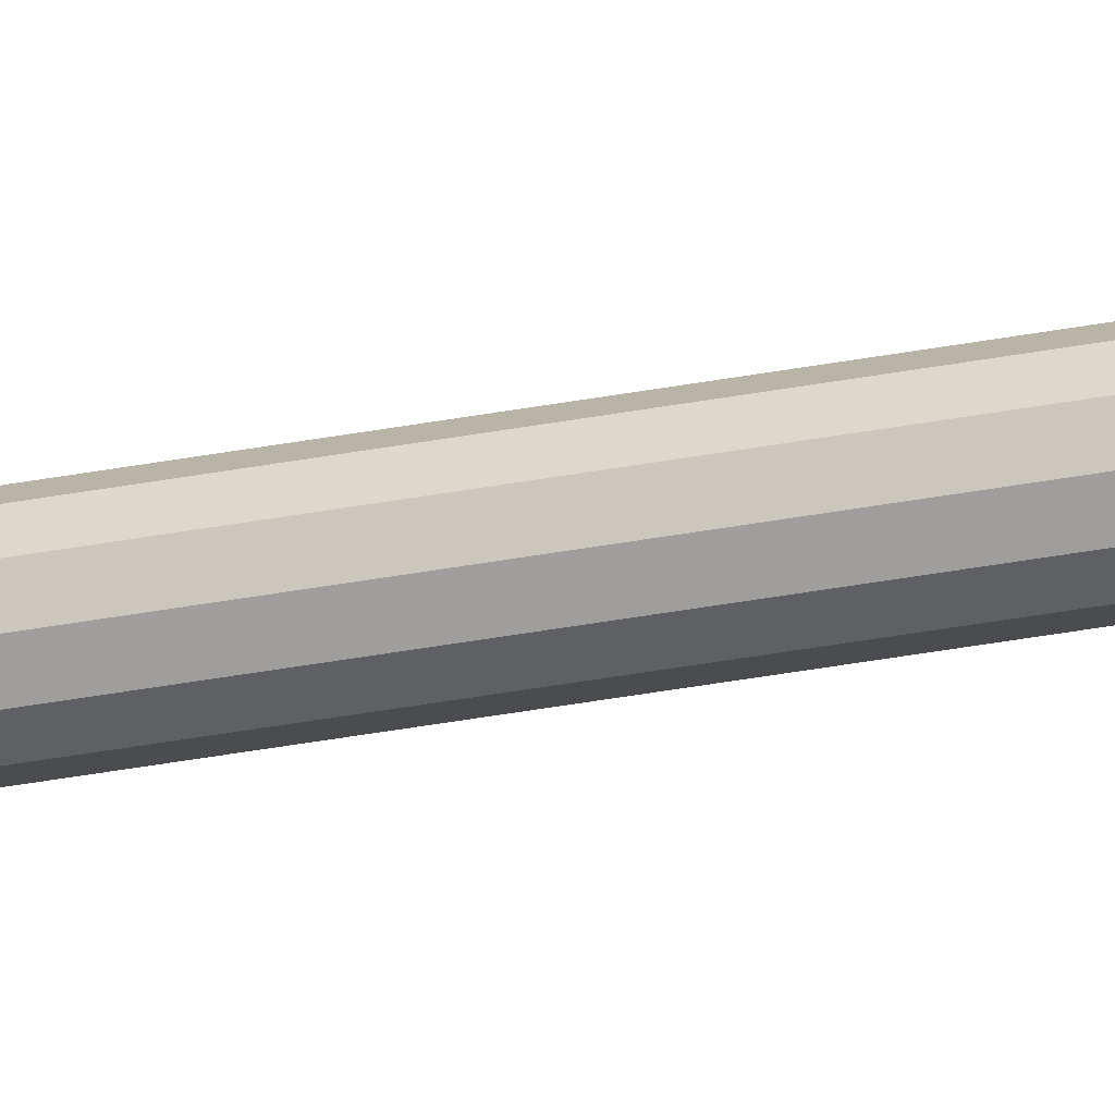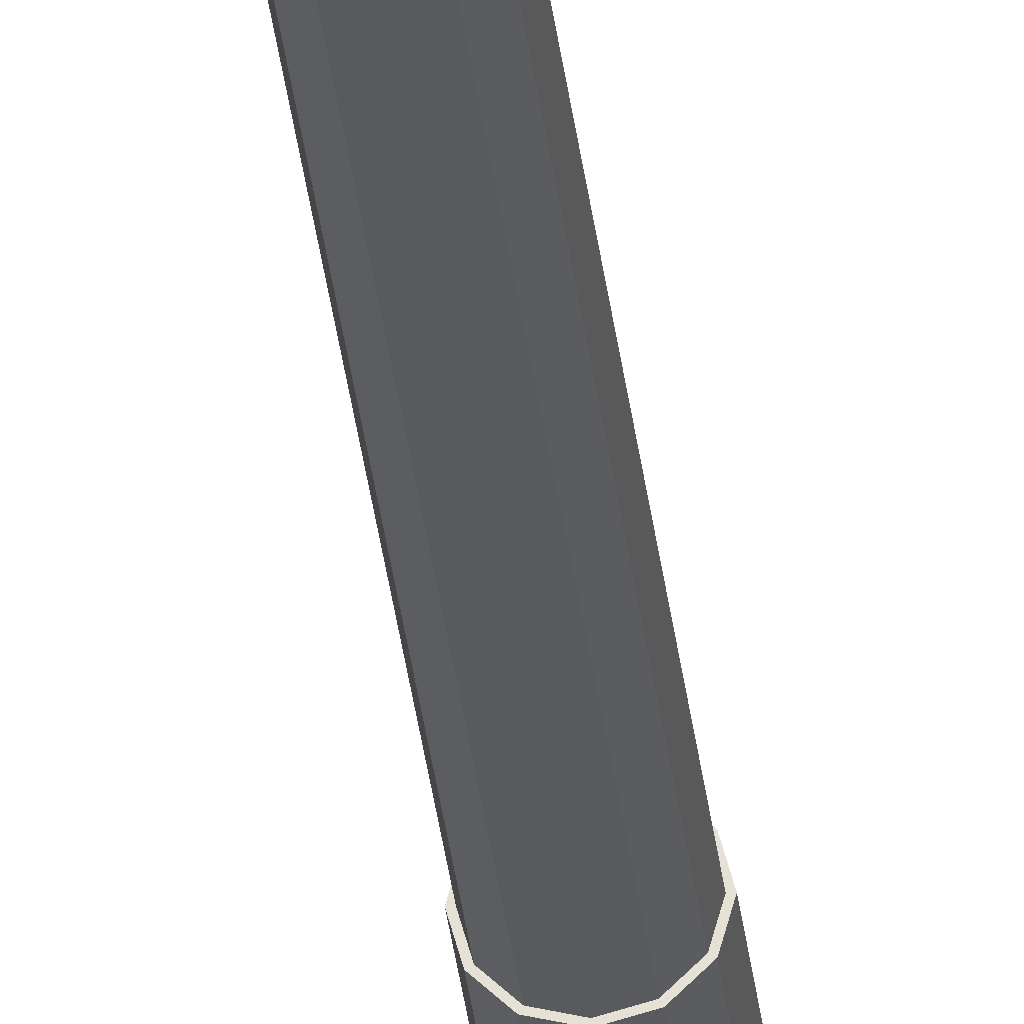
<metadata>
{"format":"obj","ext":"obj","renderer":"f3d","projection":"perspective","resolution":1024,"background":"white","views":[{"elev":-30.0,"azim":106.3,"up":"+Z"},{"elev":-29.6,"azim":-174.3,"up":"+Z"}]}
</metadata>
<code>
o Cylinder.002_Cylinder.006
v 0 7.223 0.05296
v 0 7.223 0.06879
v 0.02316 7.209 0.05296
v 0.02316 7.209 0.06879
v 0.02316 7.182 0.05296
v 0.02316 7.182 0.06879
v -0 7.169 0.05296
v -0 7.169 0.06879
v -0.02316 7.182 0.05296
v -0.02316 7.182 0.06879
v -0.02316 7.209 0.05296
v -0.02316 7.209 0.06879
v -0 0.2007 0.06226
v -0 1.008 0.06226
v -0.03113 0.2007 0.05392
v -0.03113 1.008 0.05392
v -0.05392 0.2007 0.03113
v -0.05392 1.008 0.03113
v -0.06226 0.2007 0
v -0.06226 1.008 0
v -0.05392 0.2007 -0.03113
v -0.05392 1.008 -0.03113
v -0.03113 0.2007 -0.05392
v -0.03113 1.008 -0.05392
v -0 0.2007 -0.06226
v -0 1.008 -0.06226
v 0.03113 0.2007 -0.05392
v 0.03113 1.008 -0.05392
v 0.05392 0.2007 -0.03113
v 0.05392 1.008 -0.03113
v 0.06226 0.2007 -0
v 0.06226 1.008 -0
v 0.05392 0.2007 0.03113
v 0.05392 1.008 0.03113
v 0.03113 0.2007 0.05392
v 0.03113 1.008 0.05392
v 0 0.000926 -0.05749
v 0 6.685 -0.05749
v 0.02875 0.000926 -0.04979
v 0.02875 6.685 -0.04979
v 0.04979 0.000926 -0.02875
v 0.04979 6.685 -0.02875
v 0.05749 0.000926 0
v 0.05749 6.685 0
v 0.04979 0.000926 0.02875
v 0.04979 6.685 0.02875
v 0.02875 0.000926 0.04979
v 0.02875 6.685 0.04979
v 0 0.000926 0.05749
v 0 6.685 0.05749
v -0.02875 0.000926 0.04979
v -0.02875 6.685 0.04979
v -0.04979 0.000926 0.02875
v -0.04979 6.685 0.02875
v -0.05749 0.000926 0
v -0.05749 6.685 0
v -0.04979 0.000926 -0.02875
v -0.04979 6.685 -0.02875
v -0.02875 0.000926 -0.04979
v -0.02875 6.685 -0.04979
v -0.1486 7.636 0.008581
v 0.1486 7.636 0.008581
v -0.1486 7.735 0.00858
v 0.1486 7.735 0.00858
v -0.1486 7.636 -0.009759
v 0.1486 7.636 -0.009759
v -0.1486 7.735 -0.009759
v 0.1486 7.735 -0.009759
v -0.04952 7.572 0.008581
v 0.04952 7.572 0.008581
v 0.04952 7.735 0.00858
v -0.04952 7.735 0.00858
v -0.04952 7.572 -0.009759
v 0.04952 7.572 -0.009759
v 0.04952 7.735 -0.009759
v -0.04952 7.735 -0.009759
v 0.06646 7.611 0.008581
v 0.1156 7.636 0.008581
v 0.06646 7.611 -0.009759
v 0.1156 7.636 -0.009759
v 0.1156 7.735 0.00858
v 0.06646 7.735 0.00858
v 0.1156 7.735 -0.009759
v 0.06646 7.735 -0.009759
v -0.06646 7.735 0.00858
v -0.1156 7.735 0.00858
v -0.06646 7.735 -0.009759
v -0.1156 7.735 -0.009759
v -0.1156 7.636 0.008581
v -0.06646 7.611 0.008581
v -0.1156 7.636 -0.009759
v -0.06646 7.611 -0.009759
v -0.0361 7.805 -0.000193
v 0.0361 7.805 -0.000193
v -0.1003 8.688 -0.000193
v 0.04662 9.077 -0.000193
v 0 7.805 0.0193
v 0 9.256 -0.000193
v 0 9.077 0.007601
v 0 8.688 0.0193
v -0.1354 8.057 -0.000193
v 0 8.057 0.02961
v 0.1003 8.688 -0.000193
v -0.04662 9.077 -0.000193
v 0 7.805 -0.01963
v 0 9.077 -0.007932
v 0 8.688 -0.01963
v 0 8.057 -0.02994
v 0.1354 8.057 -0.000193
v 0 6.658 -0.06262
v 0.02397 6.658 -0.05786
v 0.04428 6.658 -0.04428
v 0.05786 6.658 -0.02397
v 0.06262 6.658 0
v 0.05786 6.658 0.02397
v 0.04428 6.658 0.04428
v 0.02397 6.658 0.05786
v 0 6.658 0.06262
v -0.02397 6.658 0.05786
v -0.04428 6.658 0.04428
v -0.05786 6.658 0.02397
v -0 9.248 0
v -0.06262 6.658 0
v -0.05786 6.658 -0.02397
v -0.04428 6.658 -0.04428
v -0.02397 6.658 -0.05786
v -0 9.248 -0.000333
v 0.000127 9.248 -0.000308
v 0.000235 9.248 -0.000235
v 0.000308 9.248 -0.000127
v 0.000333 9.248 0
v 0.000308 9.248 0.000127
v 0.000235 9.248 0.000235
v 0.000127 9.248 0.000308
v -0 9.248 0.000333
v -0.000127 9.248 0.000308
v -0.000236 9.248 0.000235
v -0.000308 9.248 0.000127
v -0.000333 9.248 0
v -0.000308 9.248 -0.000127
v -0.000236 9.248 -0.000235
v -0.000127 9.248 -0.000308
v 0.01175 8.506 -0.02836
v 0.0217 8.506 -0.0217
v 0.02836 8.506 -0.01175
v 0.03069 8.506 0
v 0.02836 8.506 0.01175
v 0.0217 8.506 0.0217
v 0.01175 8.506 0.02836
v 0 8.506 0.03069
v -0.01175 8.506 0.02836
v -0.0217 8.506 0.0217
v -0.02836 8.506 0.01175
v -0.03069 8.506 0
v -0.02836 8.506 -0.01175
v -0.0217 8.506 -0.0217
v -0.01175 8.506 -0.02836
v 0 8.506 -0.03069
v 0.01871 7.623 -0.04517
v 0.03457 7.623 -0.03457
v 0.04517 7.623 -0.01871
v 0.04889 7.623 0
v 0.04517 7.623 0.01871
v 0.03457 7.623 0.03457
v 0.01871 7.623 0.04517
v 0 7.623 0.04889
v -0.01871 7.623 0.04517
v -0.03457 7.623 0.03457
v -0.04517 7.623 0.01871
v -0.04889 7.623 0
v -0.04517 7.623 -0.01871
v -0.03457 7.623 -0.03457
v -0.01871 7.623 -0.04517
v 0 7.623 -0.04889
v 0.02352 7.155 -0.05678
v 0.04346 7.155 -0.04346
v 0.05678 7.155 -0.02352
v 0.06146 7.155 0
v 0.05678 7.155 0.02352
v 0.04346 7.155 0.04346
v 0.02352 7.155 0.05678
v 0 7.155 0.06146
v -0.02352 7.155 0.05678
v -0.04346 7.155 0.04346
v -0.05678 7.155 0.02352
v -0.06146 7.155 0
v -0.05678 7.155 -0.02352
v -0.04346 7.155 -0.04346
v -0.02352 7.155 -0.05678
v 0 7.155 -0.06146
v 0.02215 -0.01006 0
v 0 8.919 -0.01824
v 0.00698 8.919 -0.01685
v 0.0129 8.919 -0.0129
v 0.01685 8.919 -0.00698
v 0.01824 8.919 0
v 0.01685 8.919 0.00698
v 0.0129 8.919 0.0129
v 0.00698 8.919 0.01685
v 0 8.919 0.01824
v -0.00698 8.919 0.01685
v -0.0129 8.919 0.0129
v -0.01685 8.919 0.00698
v -0.01824 8.919 0
v -0.01685 8.919 -0.00698
v -0.0129 8.919 -0.0129
v -0.00698 8.919 -0.01685
v 0 3.558 -0.05749
v 0.02875 3.558 -0.04979
v 0.04979 3.558 -0.02875
v 0.05749 3.558 0
v 0.04979 3.558 0.02875
v 0.02875 3.558 0.04979
v 0 3.558 0.05749
v -0.02875 3.558 0.04979
v -0.04979 3.558 0.02875
v -0.05749 3.558 0
v -0.04979 3.558 -0.02875
v -0.02875 3.558 -0.04979
v -0 3.479 -0.06226
v -0 4.286 -0.06226
v 0.03113 3.479 -0.05392
v 0.03113 4.286 -0.05392
v 0.05392 3.479 -0.03113
v 0.05392 4.286 -0.03113
v 0.06226 3.479 0
v 0.06226 4.286 0
v 0.05392 3.479 0.03113
v 0.05392 4.286 0.03113
v 0.03113 3.479 0.05392
v 0.03113 4.286 0.05392
v 0 3.479 0.06226
v 0 4.286 0.06226
v -0.03113 3.479 0.05392
v -0.03113 4.286 0.05392
v -0.05392 3.479 0.03113
v -0.05392 4.286 0.03113
v -0.06226 3.479 0
v -0.06226 4.286 0
v -0.05392 3.479 -0.03113
v -0.05392 4.286 -0.03113
v -0.03113 3.479 -0.05392
v -0.03113 4.286 -0.05392
v 0 7.223 -0.07107
v 0 7.223 -0.05524
v 0.02316 7.209 -0.07107
v 0.02316 7.209 -0.05524
v 0.02316 7.182 -0.07107
v 0.02316 7.182 -0.05524
v -0 7.169 -0.07107
v -0 7.169 -0.05524
v -0.02316 7.182 -0.07107
v -0.02316 7.182 -0.05524
v -0.02316 7.209 -0.07107
v -0.02316 7.209 -0.05524
f 1 2 4 3
f 3 4 6 5
f 5 6 8 7
f 7 8 10 9
f 4 2 12 10 8 6
f 11 12 2 1
f 9 10 12 11
f 1 3 5 7 9 11
f 13 14 16 15
f 15 16 18 17
f 17 18 20 19
f 19 20 22 21
f 21 22 24 23
f 23 24 26 25
f 25 26 28 27
f 27 28 30 29
f 29 30 32 31
f 31 32 34 33
f 16 14 36 34 32 30 28 26 24 22 20 18
f 35 36 14 13
f 33 34 36 35
f 13 15 17 19 21 23 25 27 29 31 33 35
f 208 38 40 209
f 209 40 42 210
f 210 42 44 211
f 211 44 46 212
f 212 46 48 213
f 213 48 50 214
f 214 50 52 215
f 215 52 54 216
f 216 54 56 217
f 217 56 58 218
f 219 60 38 208
f 218 58 60 219
f 78 62 64 81
f 80 83 68 66
f 86 88 67 63
f 62 66 68 64
f 78 80 66 62
f 63 67 65 61
f 90 92 73 69
f 69 73 74 70
f 82 84 75 71
f 71 75 76 72
f 92 87 76 73
f 73 76 75 74
f 90 69 72 85
f 69 70 71 72
f 64 68 83 81
f 81 83 84 82
f 70 74 79 77
f 77 79 80 78
f 74 75 84 79
f 79 84 83 80
f 70 77 82 71
f 77 78 81 82
f 61 89 86 63
f 89 90 85 86
f 65 67 88 91
f 91 88 87 92
f 61 65 91 89
f 89 91 92 90
f 72 76 87 85
f 85 87 88 86
f 101 102 100
f 99 96 98
f 93 97 102
f 107 103 109
f 109 103 100
f 103 96 99
f 95 100 99
f 104 99 98
f 94 109 102
f 106 96 103
f 95 104 106
f 101 95 107
f 106 98 96
f 104 98 106
f 93 101 108
f 108 109 94
f 107 95 106
f 107 106 103
f 104 95 99
f 100 103 99
f 102 109 100
f 108 107 109
f 95 101 100
f 108 101 107
f 97 94 102
f 105 108 94
f 101 93 102
f 105 93 108
f 110 111 112 113 114 115 116 117 118 119 120 121 123 124 125 126
f 206 141 142 207
f 207 142 127 192
f 205 140 141 206
f 204 139 140 205
f 203 138 139 204
f 202 137 138 203
f 201 136 137 202
f 200 135 136 201
f 199 134 135 200
f 198 133 134 199
f 197 132 133 198
f 196 131 132 197
f 195 130 131 196
f 194 129 130 195
f 193 128 129 194
f 192 127 128 193
f 127 122 128
f 128 122 129
f 129 122 130
f 130 122 131
f 131 122 132
f 132 122 133
f 133 122 134
f 134 122 135
f 135 122 136
f 136 122 137
f 137 122 138
f 138 122 139
f 139 122 140
f 140 122 141
f 142 122 127
f 141 122 142
f 174 158 143 159
f 159 143 144 160
f 160 144 145 161
f 161 145 146 162
f 162 146 147 163
f 163 147 148 164
f 164 148 149 165
f 165 149 150 166
f 166 150 151 167
f 167 151 152 168
f 168 152 153 169
f 169 153 154 170
f 170 154 155 171
f 171 155 156 172
f 173 157 158 174
f 172 156 157 173
f 188 172 173 189
f 189 173 174 190
f 187 171 172 188
f 186 170 171 187
f 185 169 170 186
f 184 168 169 185
f 183 167 168 184
f 182 166 167 183
f 181 165 166 182
f 180 164 165 181
f 179 163 164 180
f 178 162 163 179
f 177 161 162 178
f 176 160 161 177
f 175 159 160 176
f 190 174 159 175
f 110 190 175 111
f 111 175 176 112
f 112 176 177 113
f 113 177 178 114
f 114 178 179 115
f 115 179 180 116
f 116 180 181 117
f 117 181 182 118
f 118 182 183 119
f 119 183 184 120
f 120 184 185 121
f 121 185 186 123
f 123 186 187 124
f 124 187 188 125
f 126 189 190 110
f 125 188 189 126
f 37 39 191
f 39 41 191
f 41 43 191
f 43 45 191
f 45 47 191
f 47 49 191
f 49 51 191
f 51 53 191
f 53 55 191
f 55 57 191
f 57 59 191
f 59 37 191
f 158 192 193 143
f 143 193 194 144
f 144 194 195 145
f 145 195 196 146
f 146 196 197 147
f 147 197 198 148
f 148 198 199 149
f 149 199 200 150
f 150 200 201 151
f 151 201 202 152
f 152 202 203 153
f 153 203 204 154
f 154 204 205 155
f 155 205 206 156
f 157 207 192 158
f 156 206 207 157
f 57 218 219 59
f 59 219 208 37
f 55 217 218 57
f 53 216 217 55
f 51 215 216 53
f 49 214 215 51
f 47 213 214 49
f 45 212 213 47
f 43 211 212 45
f 41 210 211 43
f 39 209 210 41
f 37 208 209 39
f 220 221 223 222
f 222 223 225 224
f 224 225 227 226
f 226 227 229 228
f 228 229 231 230
f 230 231 233 232
f 232 233 235 234
f 234 235 237 236
f 236 237 239 238
f 238 239 241 240
f 223 221 243 241 239 237 235 233 231 229 227 225
f 242 243 221 220
f 240 241 243 242
f 220 222 224 226 228 230 232 234 236 238 240 242
f 244 245 247 246
f 246 247 249 248
f 248 249 251 250
f 250 251 253 252
f 247 245 255 253 251 249
f 254 255 245 244
f 252 253 255 254
f 244 246 248 250 252 254

</code>
